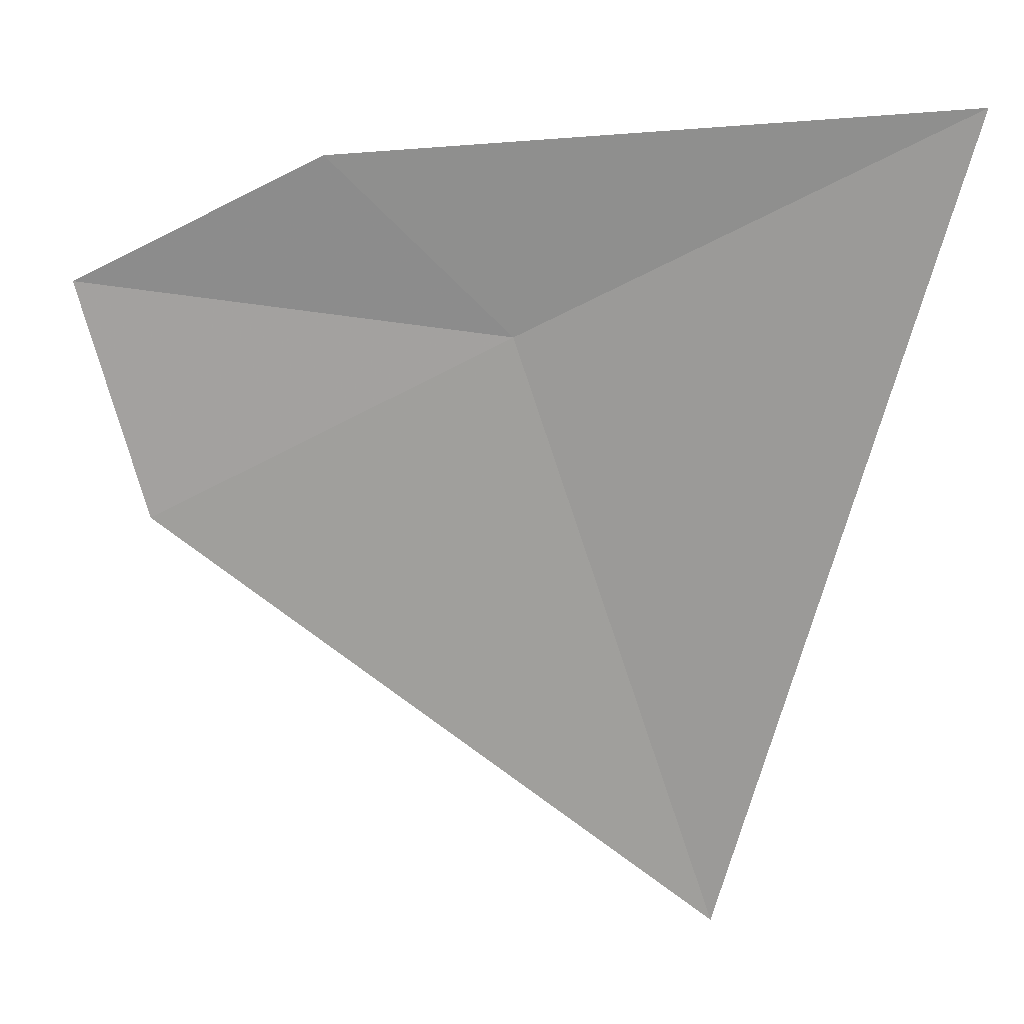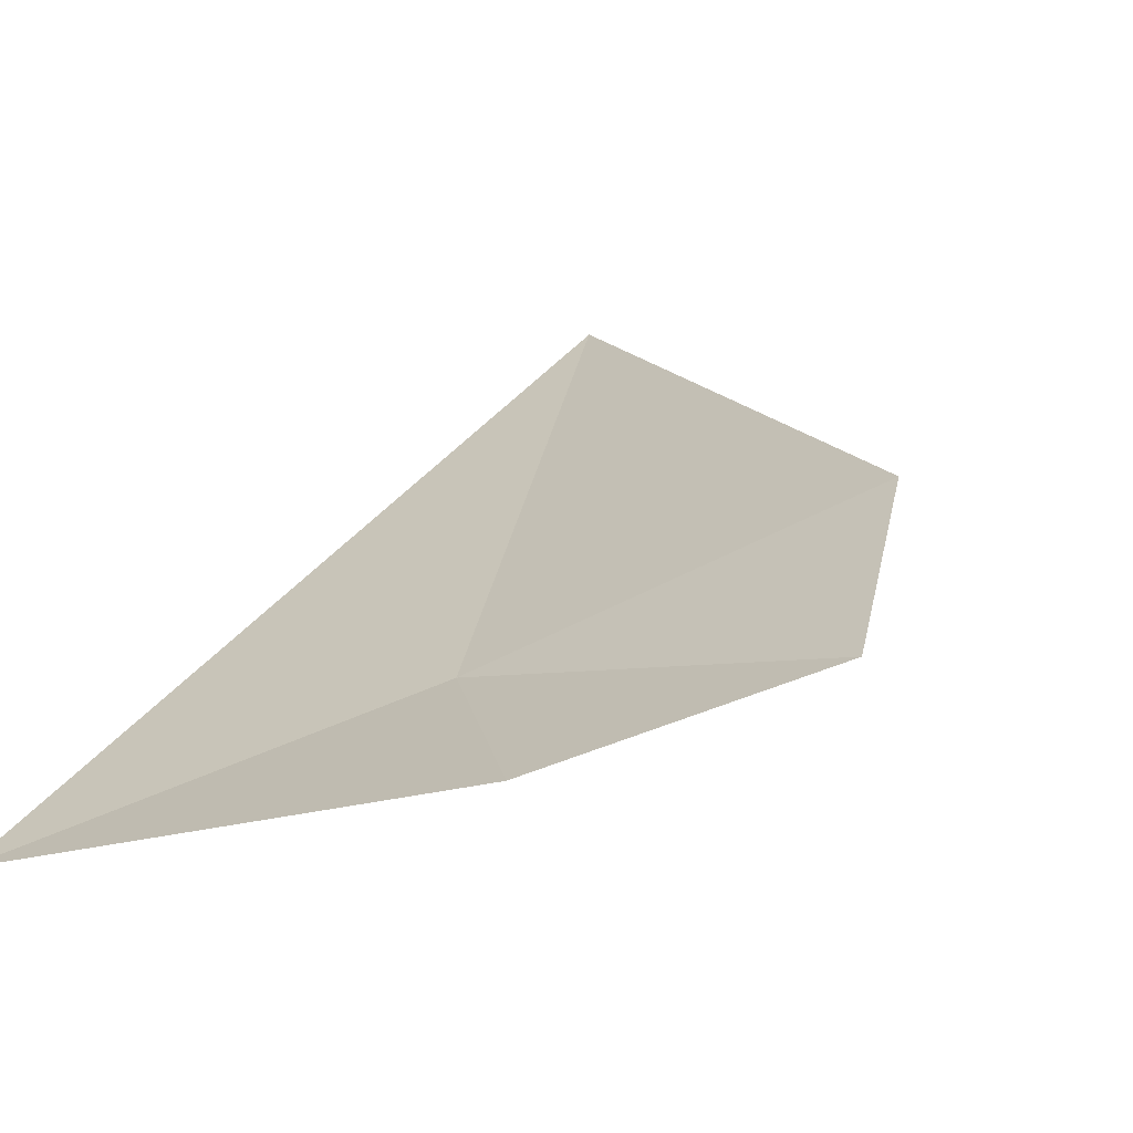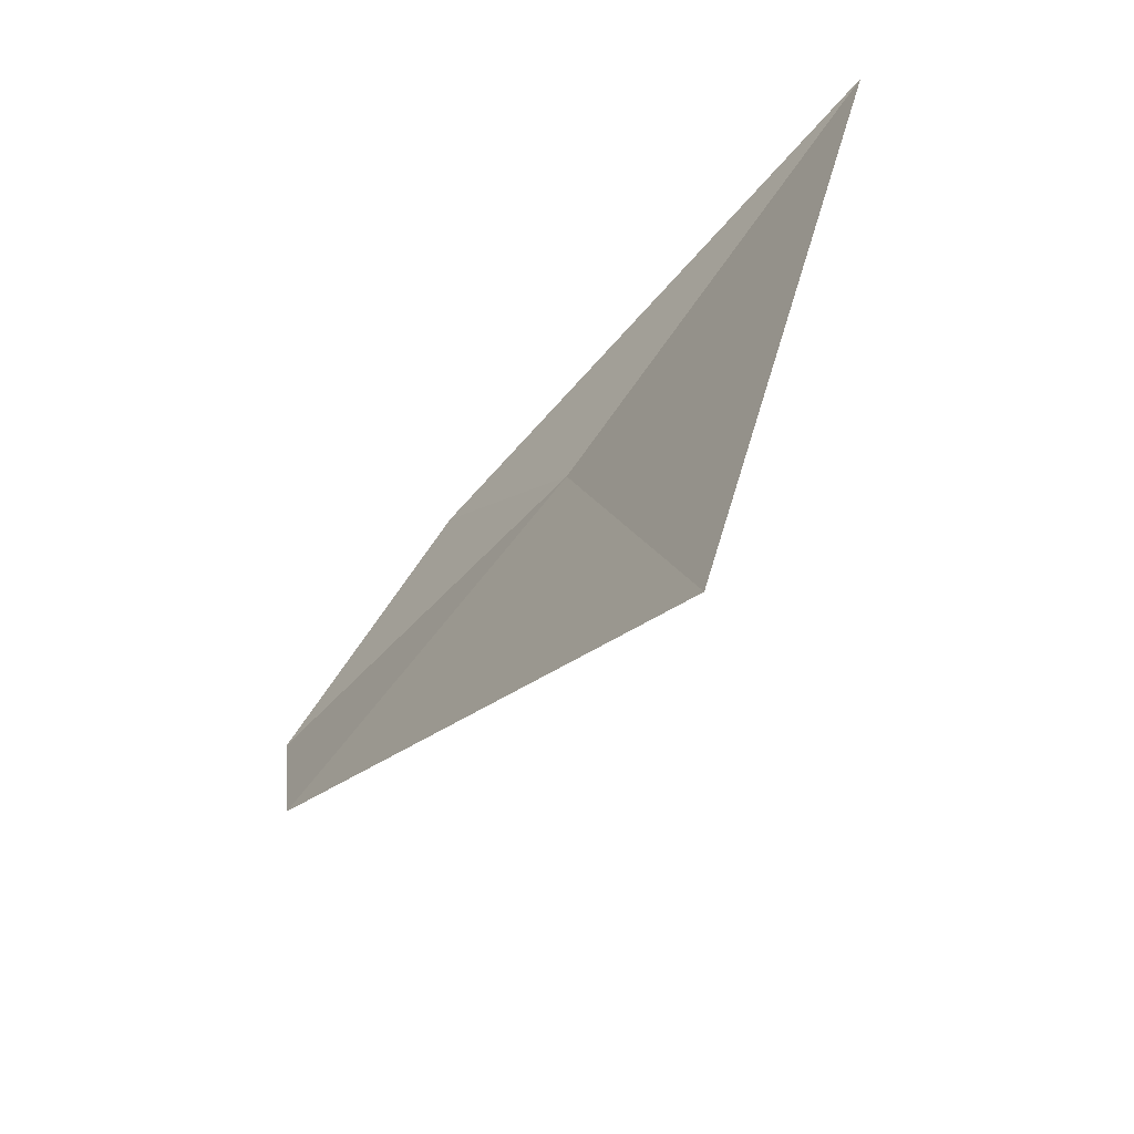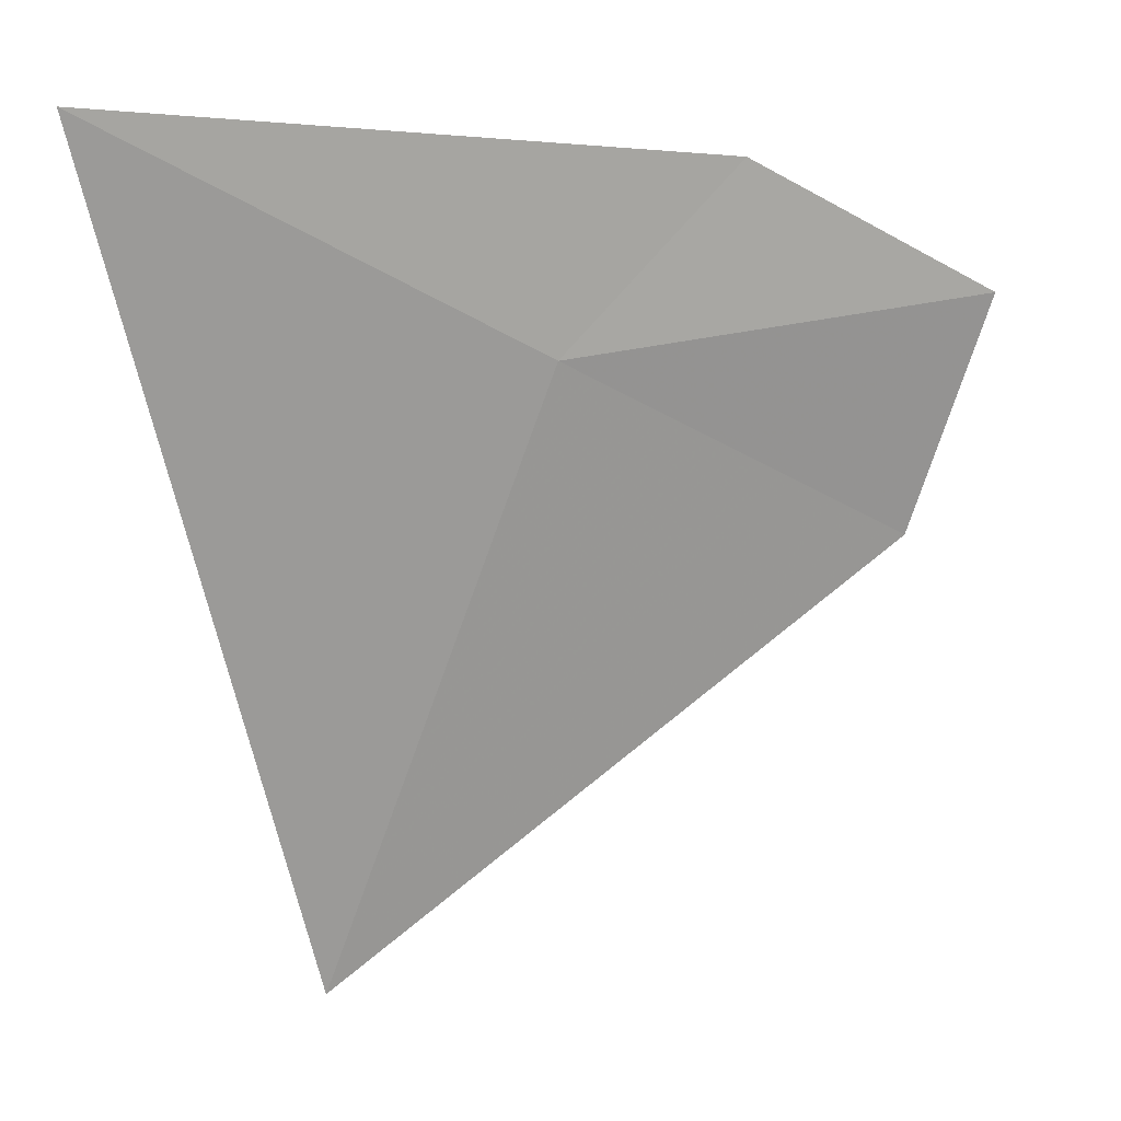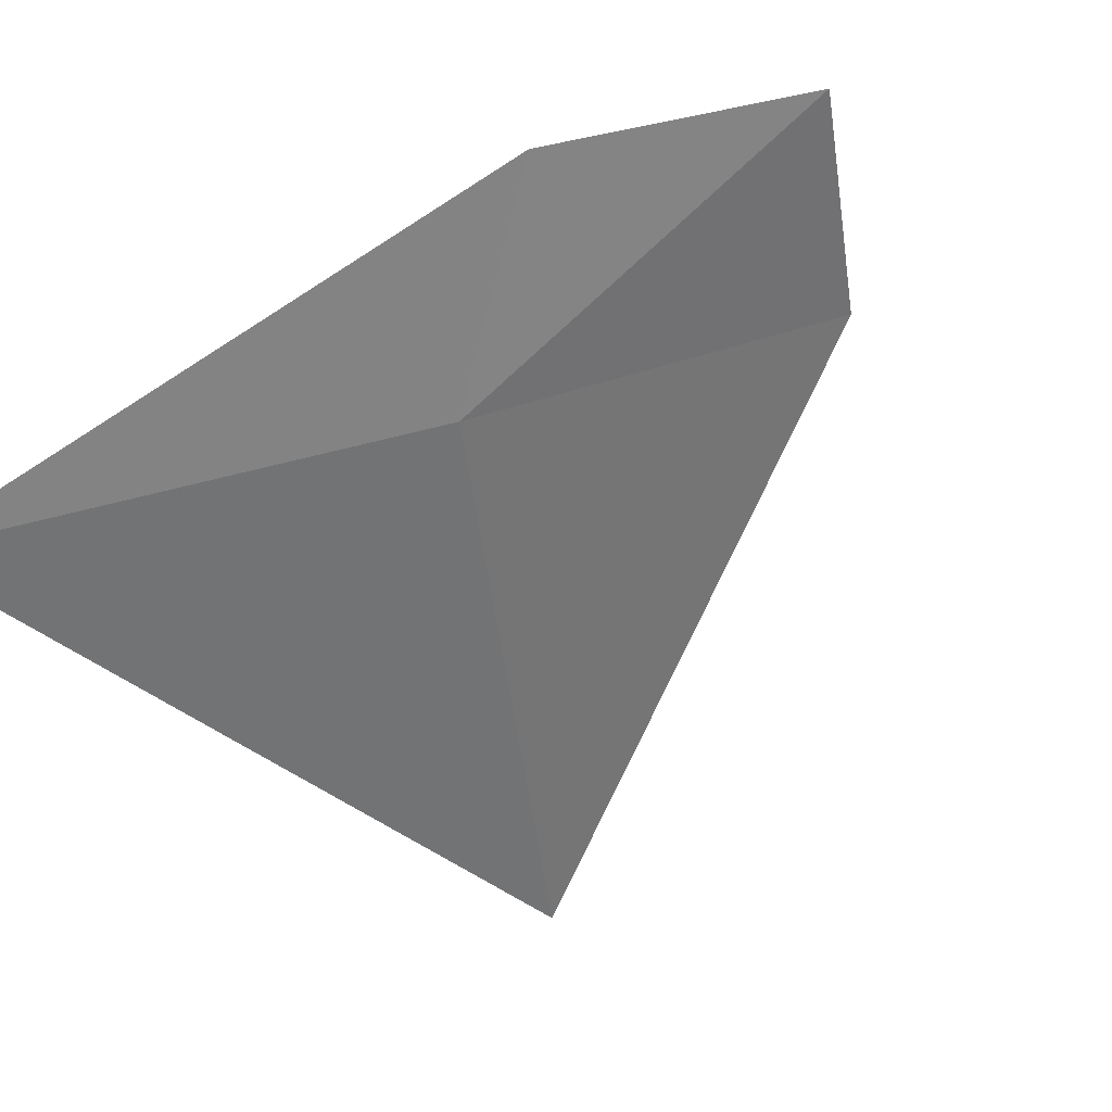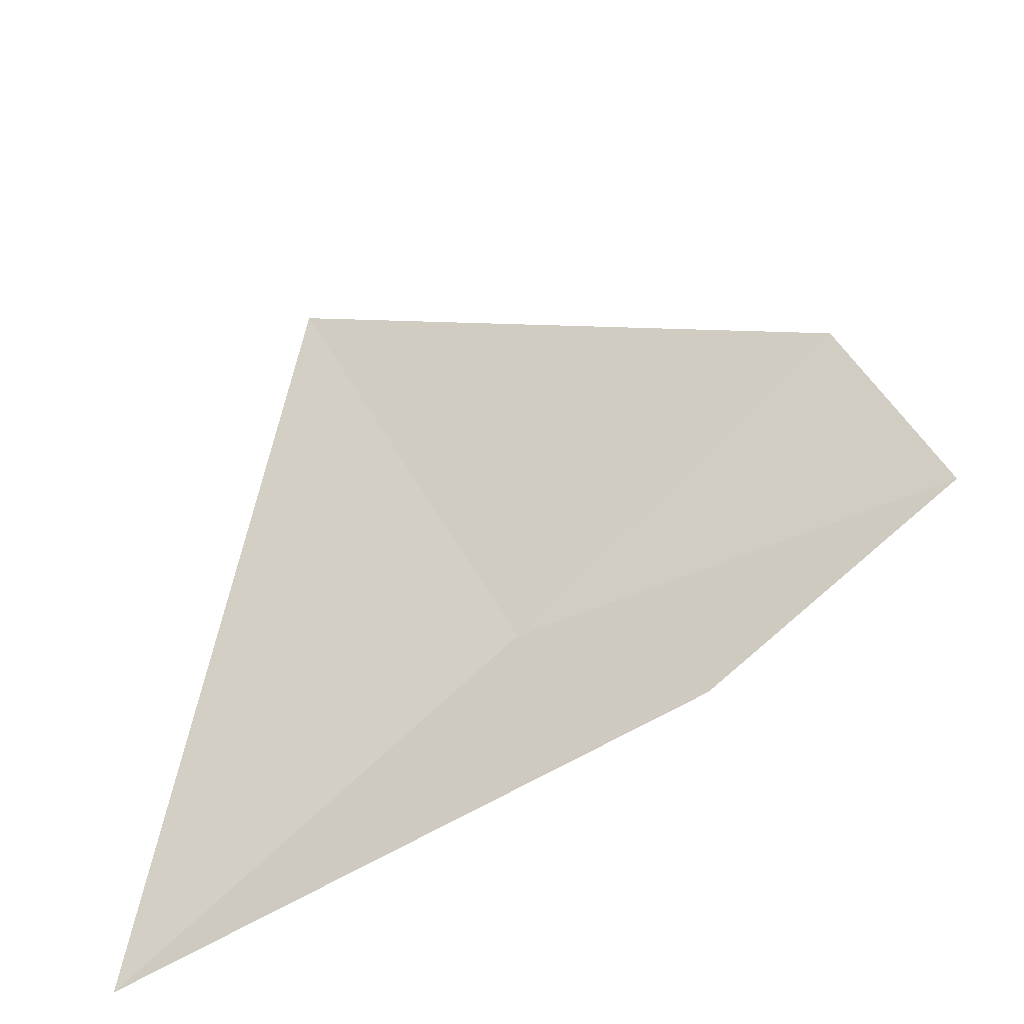
<metadata>
{"format":"obj","ext":"obj","renderer":"f3d","projection":"perspective","resolution":1024,"background":"white","views":[{"elev":23.3,"azim":-143.9,"up":"+Z"},{"elev":37.3,"azim":30.1,"up":"+Y"},{"elev":-62.5,"azim":-103.1,"up":"+Z"},{"elev":15.2,"azim":9.3,"up":"+Z"},{"elev":-45.8,"azim":26.7,"up":"+Y"},{"elev":39.5,"azim":-2.3,"up":"+Y"}]}
</metadata>
<code>
v -48.22 -49.28 66.63
v -49.48 -49.97 67.42
v -47.7 -48.98 67.21
v -48.93 -49.45 64.62
v -47.2 -48.62 65.97
v -46.95 -48.59 66.76
f 1 3 2
f 1 2 4
f 1 5 6
f 1 6 3
f 1 4 5

</code>
